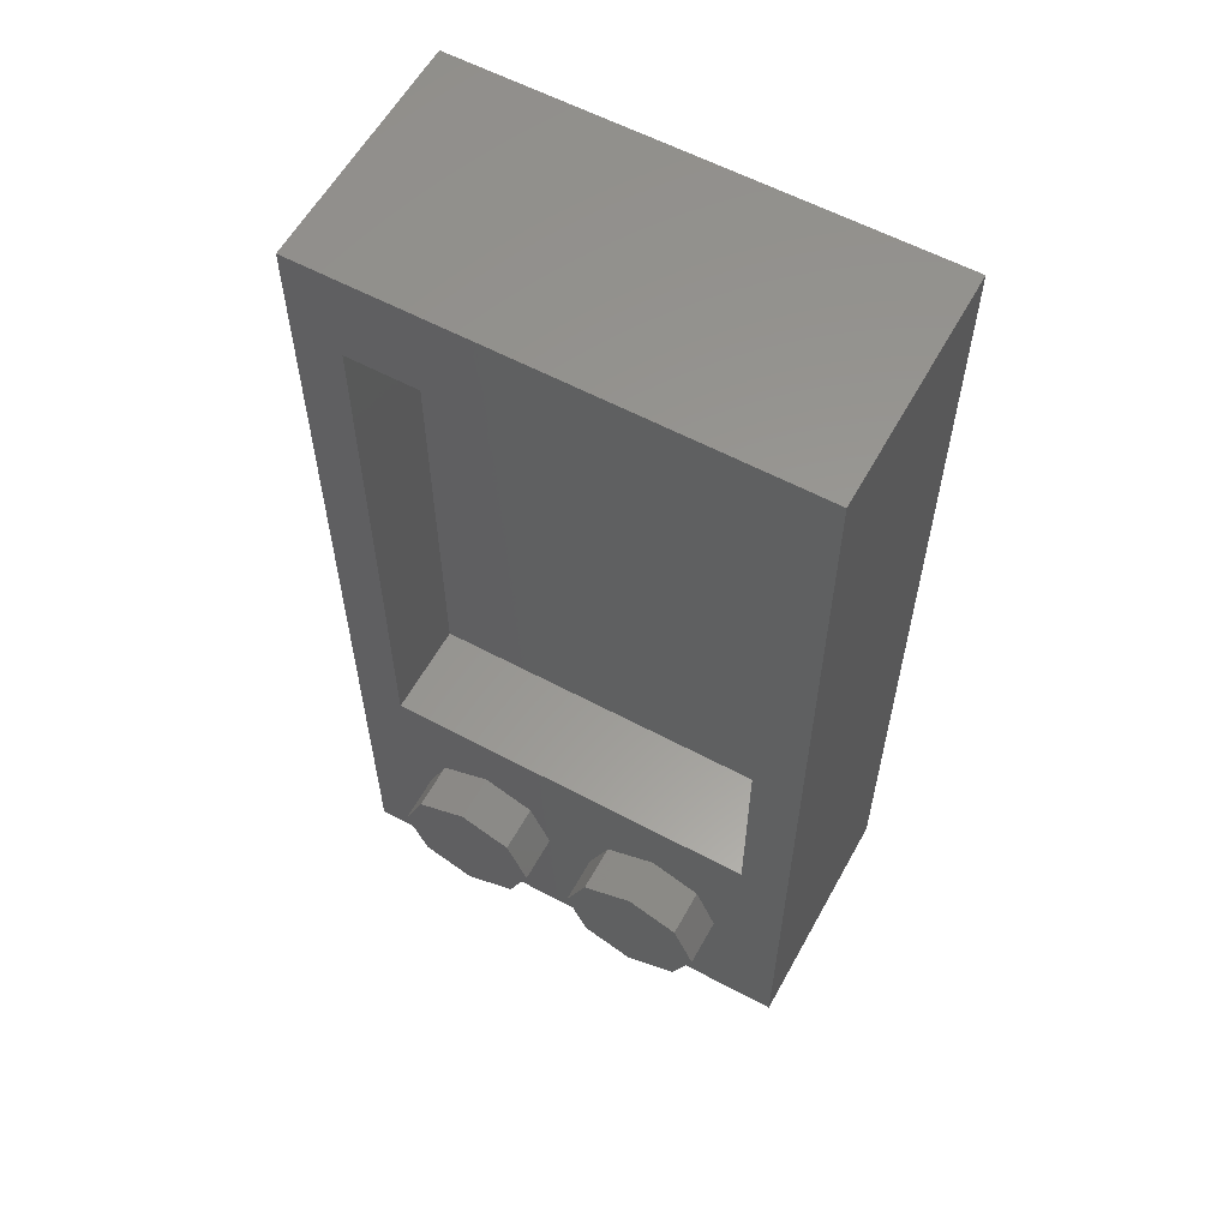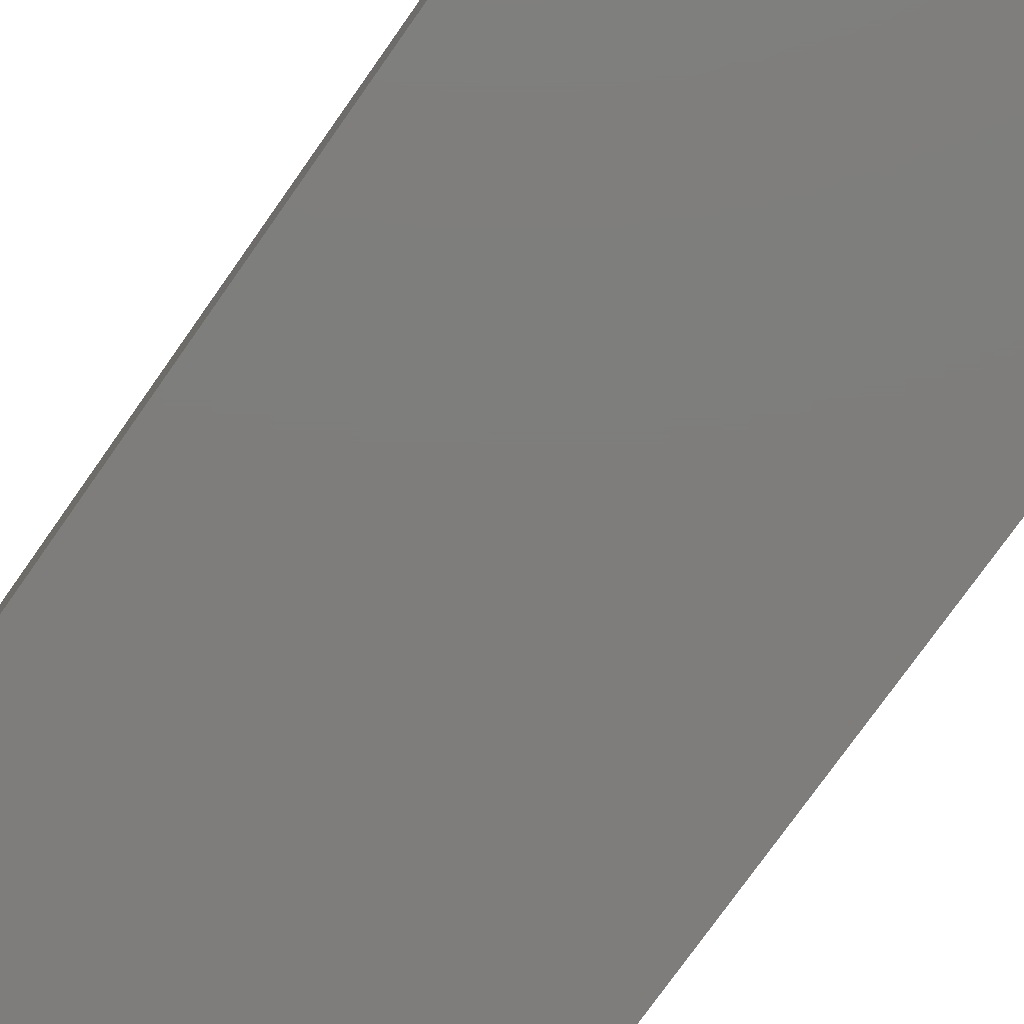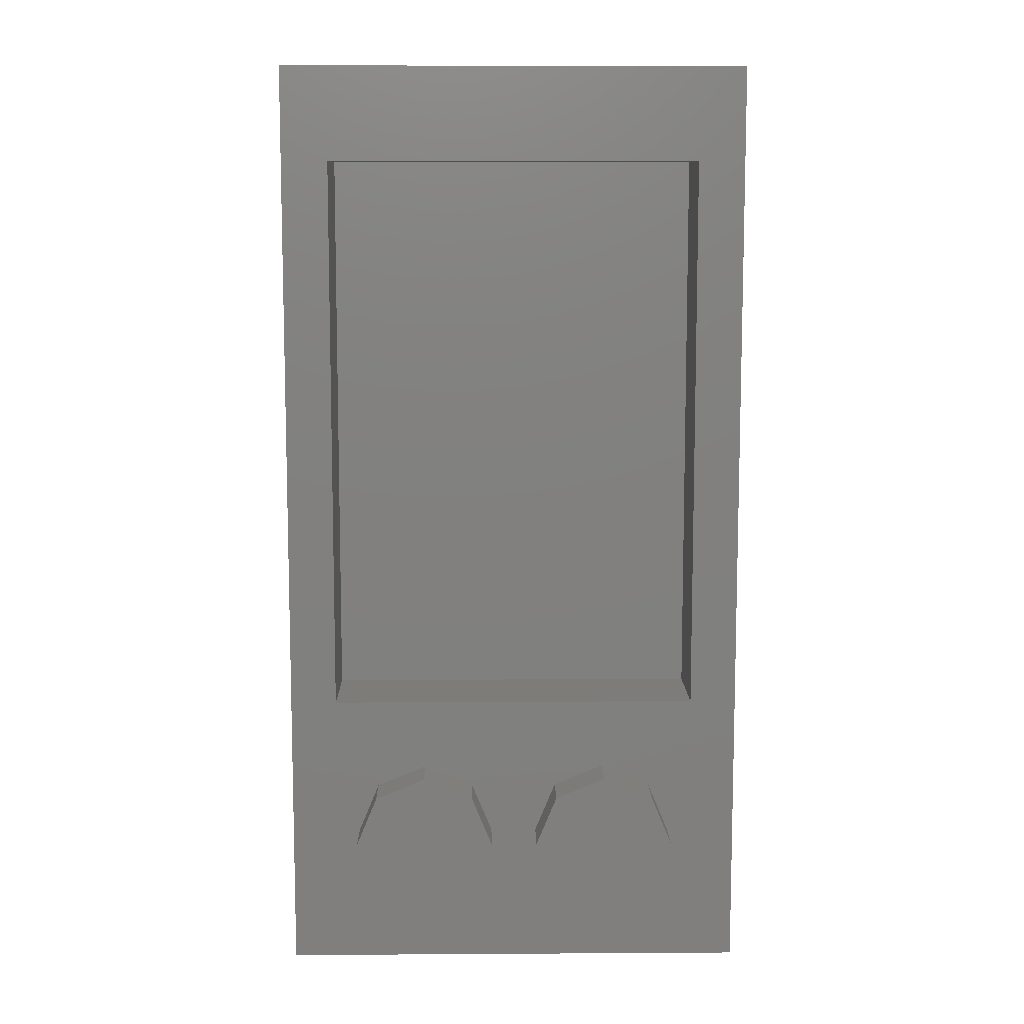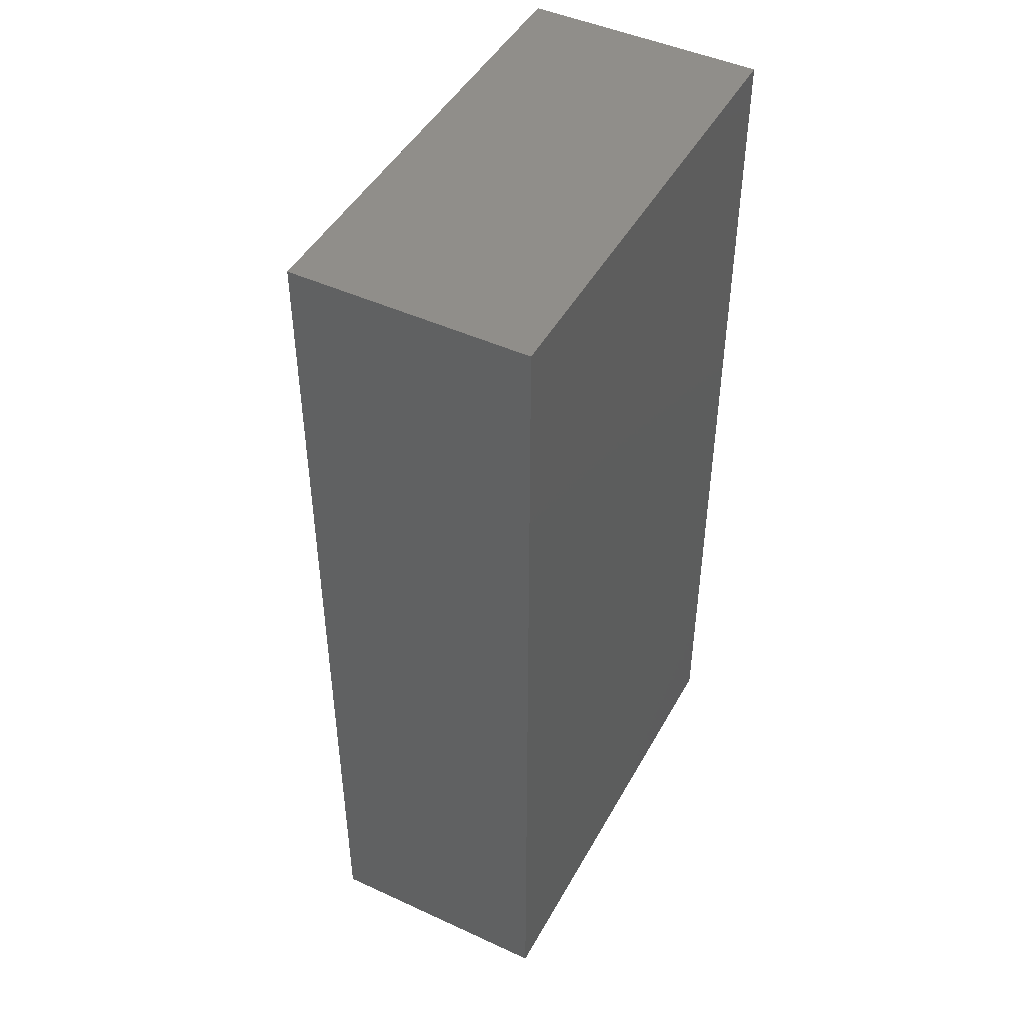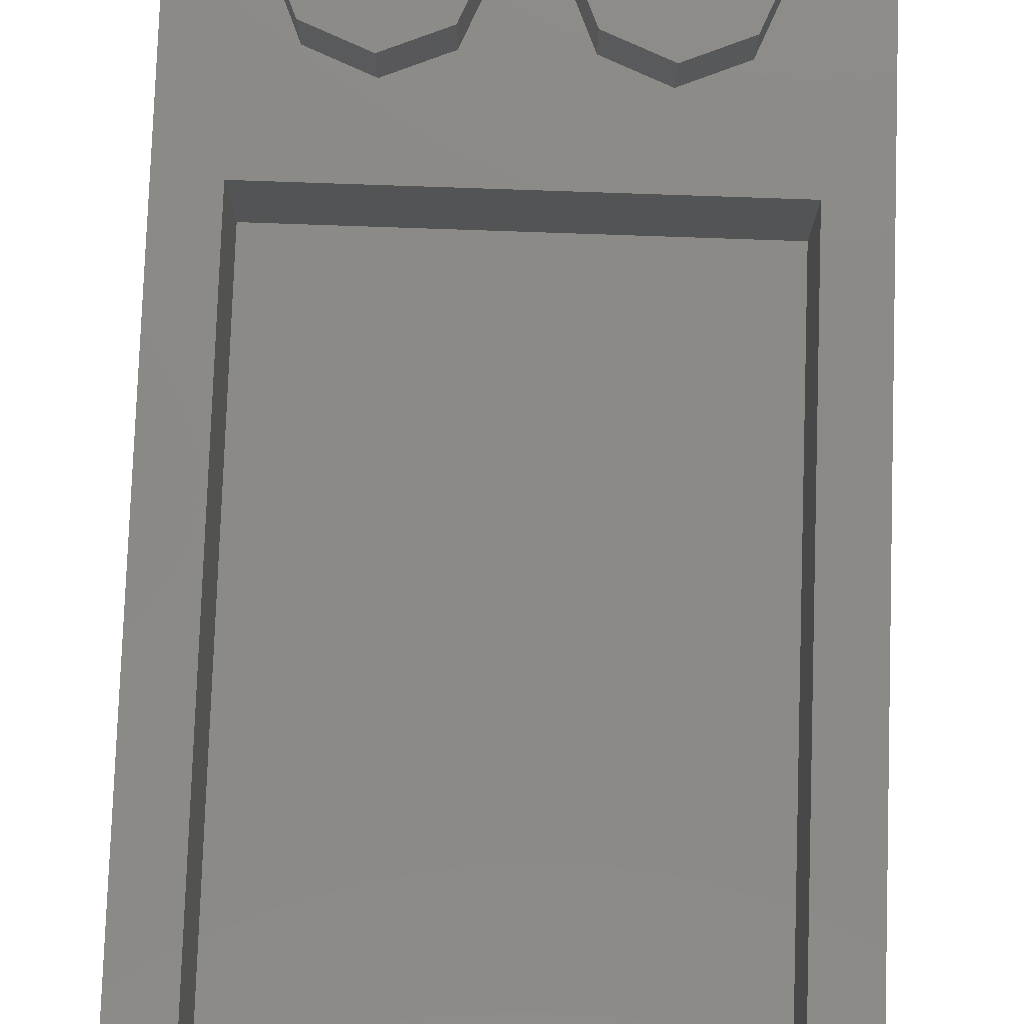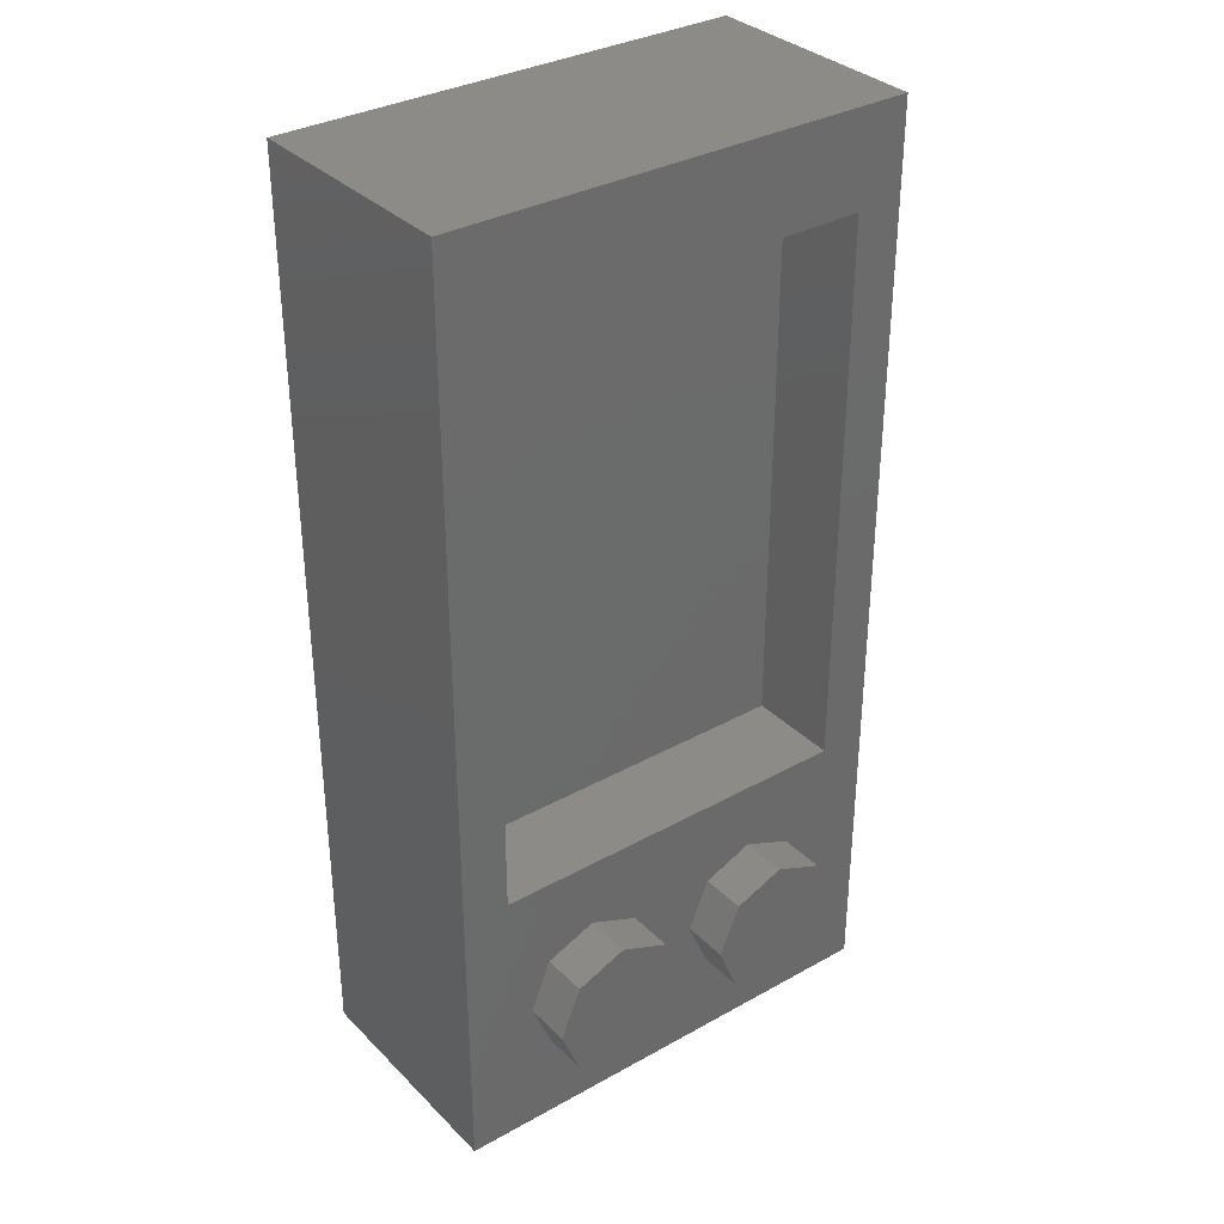
<metadata>
{"format":"stl","ext":"stl","renderer":"f3d","projection":"perspective","resolution":1024,"background":"white","views":[{"elev":59.1,"azim":-151.2,"up":"+Z"},{"elev":-77.3,"azim":-35.3,"up":"+Y"},{"elev":9.6,"azim":179.1,"up":"+Z"},{"elev":46.3,"azim":-62.3,"up":"+Z"},{"elev":78.7,"azim":2.0,"up":"+Y"},{"elev":33.7,"azim":142.8,"up":"+Z"}]}
</metadata>
<code>
# stl→obj: 48 verts, 92 faces
v -1.1 0.3 2.8
v -1.1 0.5 2.8
v -1.1 0.3 1.6
v -1.1 0.5 1.6
v -1.9 0.3 1.6
v -1.9 0.5 1.6
v -1.9 0.3 2.8
v -1.9 0.5 2.8
v -1.194 0.5 1.406
v -1.3 0.5 1.45
v -1.406 0.5 1.406
v -1.594 0.5 1.406
v -1.7 0.5 1.45
v -1.806 0.5 1.406
v -2 0.5 1
v -2 0.5 3
v -1 0.5 1
v -1.7 0.5 1.15
v -1.594 0.5 1.193
v -1.3 0.5 1.15
v -1.194 0.5 1.193
v -1.15 0.5 1.3
v -1 0.5 3
v -1.85 0.5 1.3
v -1.806 0.5 1.193
v -1.55 0.5 1.3
v -1.45 0.5 1.3
v -1.406 0.5 1.193
v -1.85 0.6 1.3
v -1.806 0.6 1.193
v -1.7 0.6 1.15
v -1.594 0.6 1.193
v -1.55 0.6 1.3
v -1.594 0.6 1.406
v -1.7 0.6 1.45
v -1.806 0.6 1.406
v -1.45 0.6 1.3
v -1.406 0.6 1.193
v -1.3 0.6 1.15
v -1.194 0.6 1.193
v -1.15 0.6 1.3
v -1.194 0.6 1.406
v -1.3 0.6 1.45
v -1.406 0.6 1.406
v -1 0 1
v -1 0 3
v -2 0 1
v -2 0 3
f 1 2 3
f 3 2 4
f 5 3 6
f 6 3 4
f 5 6 7
f 7 6 8
f 1 7 2
f 2 7 8
f 4 9 10
f 4 10 11
f 4 11 12
f 4 12 13
f 4 13 6
f 6 13 14
f 6 14 15
f 6 15 16
f 6 16 8
f 17 15 18
f 17 18 19
f 17 19 20
f 17 20 21
f 17 21 22
f 17 22 9
f 17 9 4
f 17 4 2
f 17 2 23
f 15 14 24
f 15 24 25
f 15 25 18
f 12 11 26
f 26 11 27
f 26 27 19
f 19 27 28
f 19 28 20
f 23 2 16
f 16 2 8
f 3 5 1
f 1 5 7
f 24 29 25
f 25 29 30
f 25 30 18
f 18 30 31
f 18 31 19
f 19 31 32
f 19 32 26
f 26 32 33
f 26 33 12
f 12 33 34
f 12 34 13
f 13 34 35
f 13 35 14
f 14 35 36
f 14 36 24
f 24 36 29
f 27 37 28
f 28 37 38
f 28 38 20
f 20 38 39
f 20 39 21
f 21 39 40
f 21 40 22
f 22 40 41
f 22 41 9
f 9 41 42
f 9 42 10
f 10 42 43
f 10 43 11
f 11 43 44
f 11 44 27
f 27 44 37
f 34 36 35
f 36 34 29
f 29 34 33
f 29 33 30
f 30 33 32
f 30 32 31
f 42 44 43
f 44 42 37
f 37 42 41
f 37 41 38
f 38 41 40
f 38 40 39
f 45 46 47
f 47 46 48
f 23 16 46
f 46 16 48
f 15 47 16
f 16 47 48
f 15 17 47
f 47 17 45
f 23 46 17
f 17 46 45

</code>
